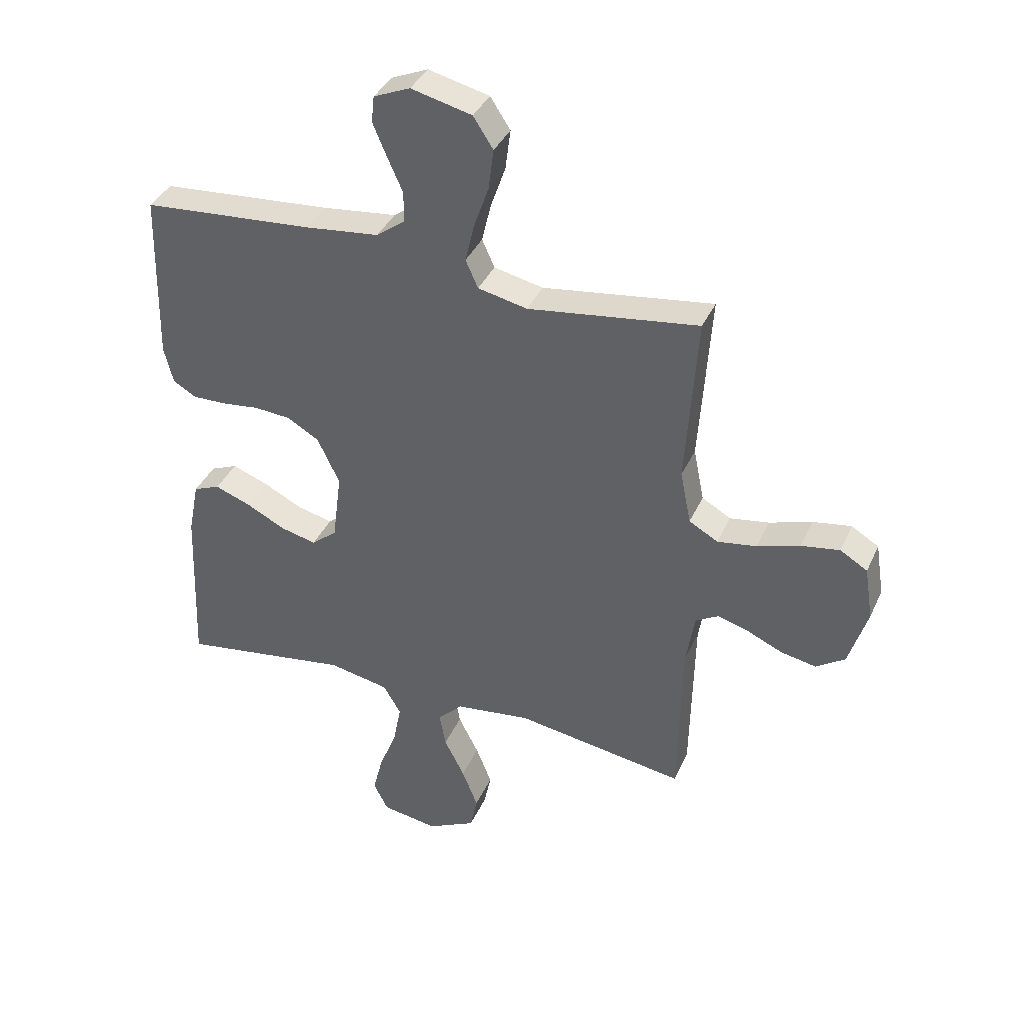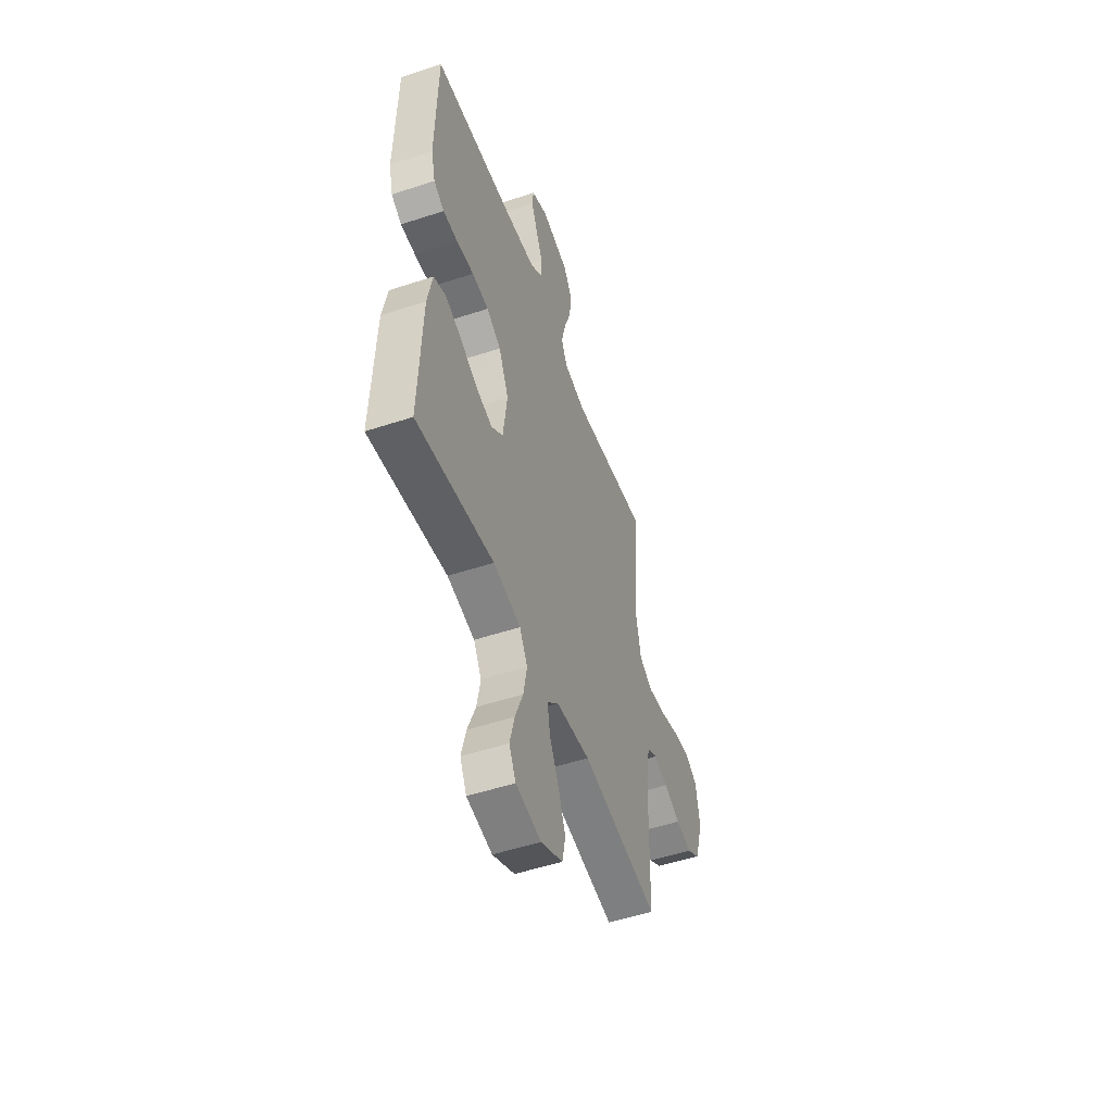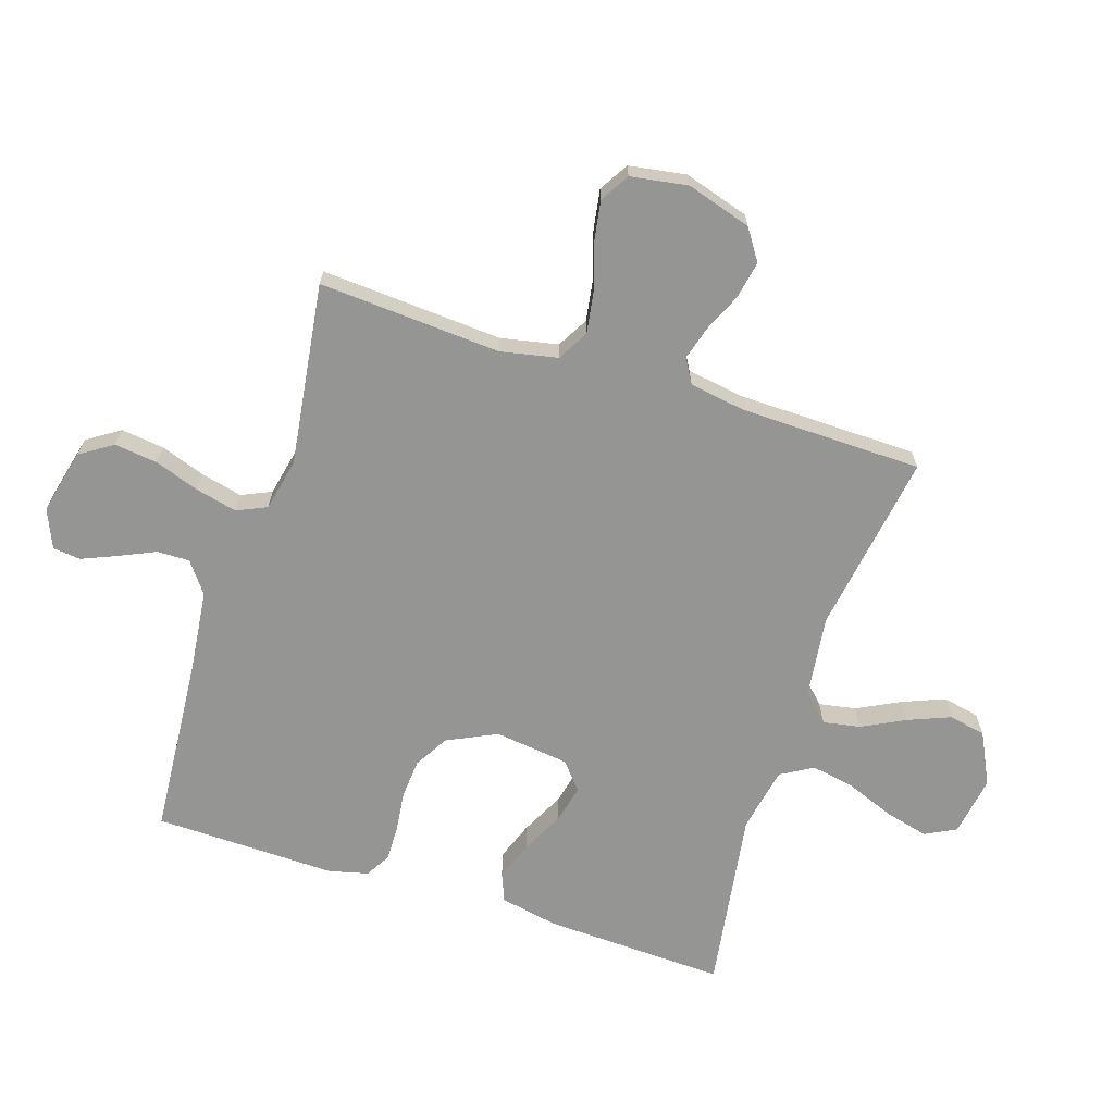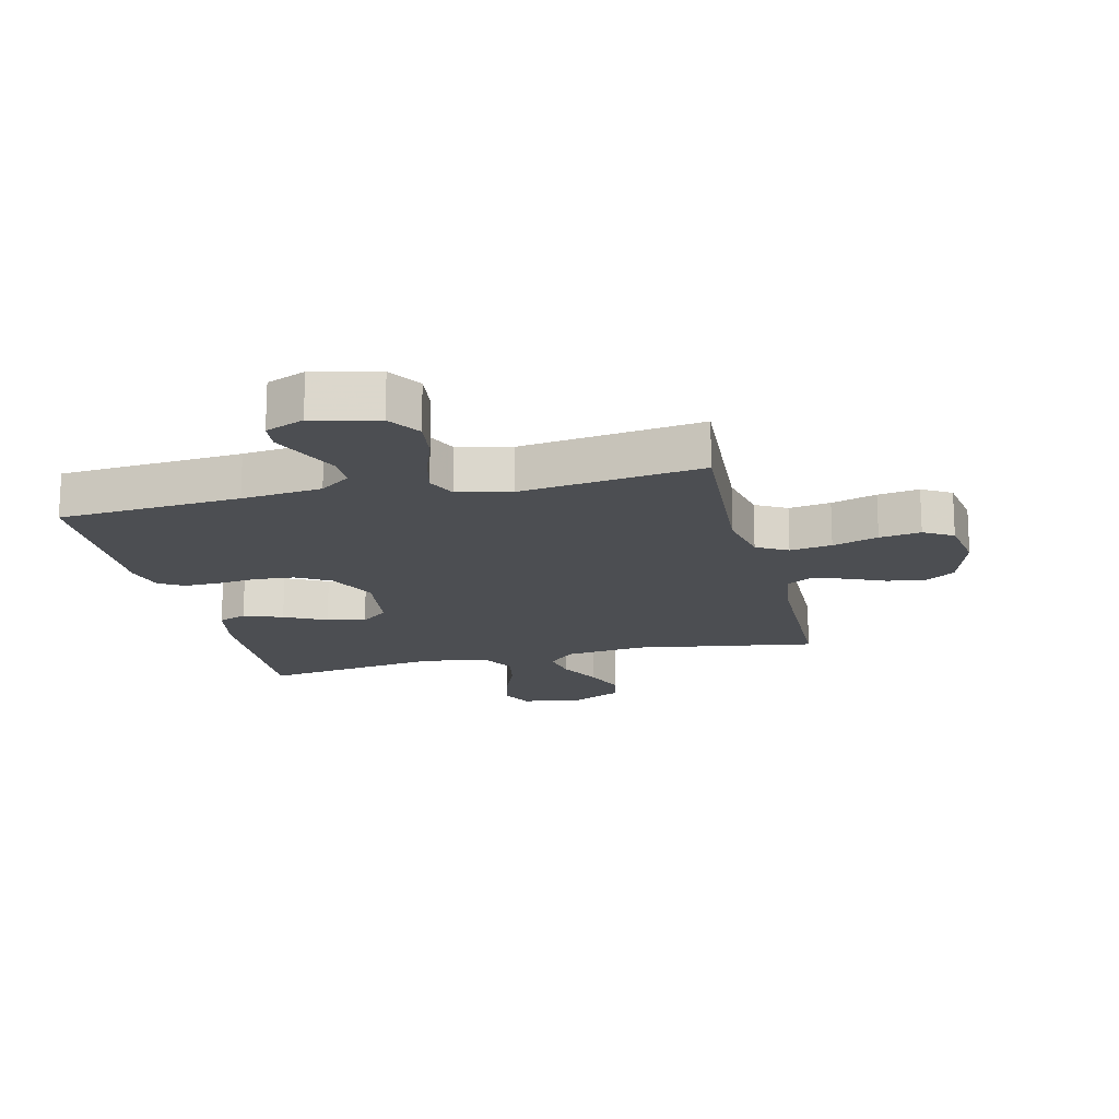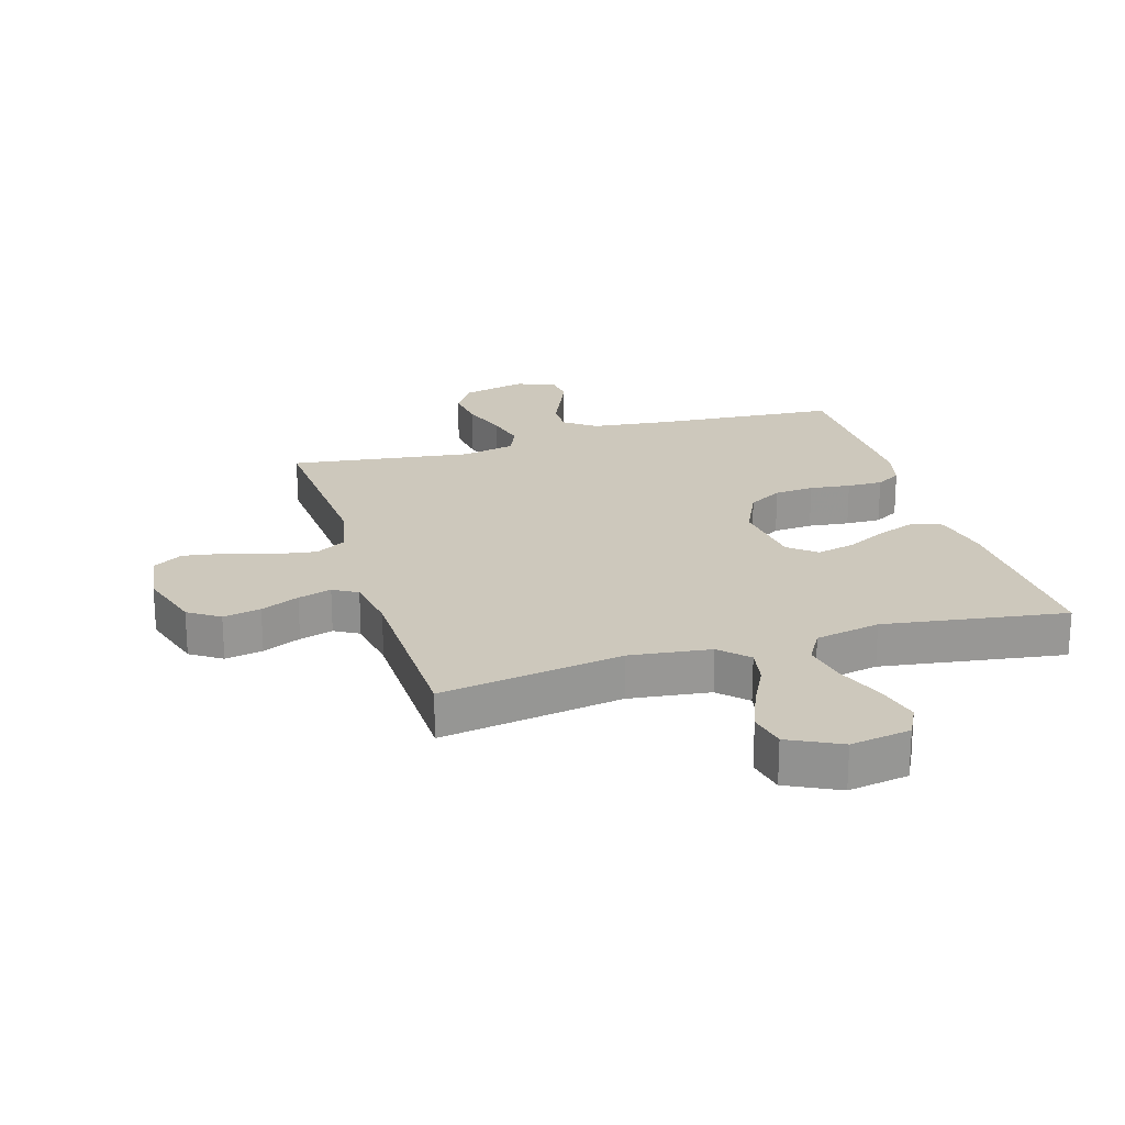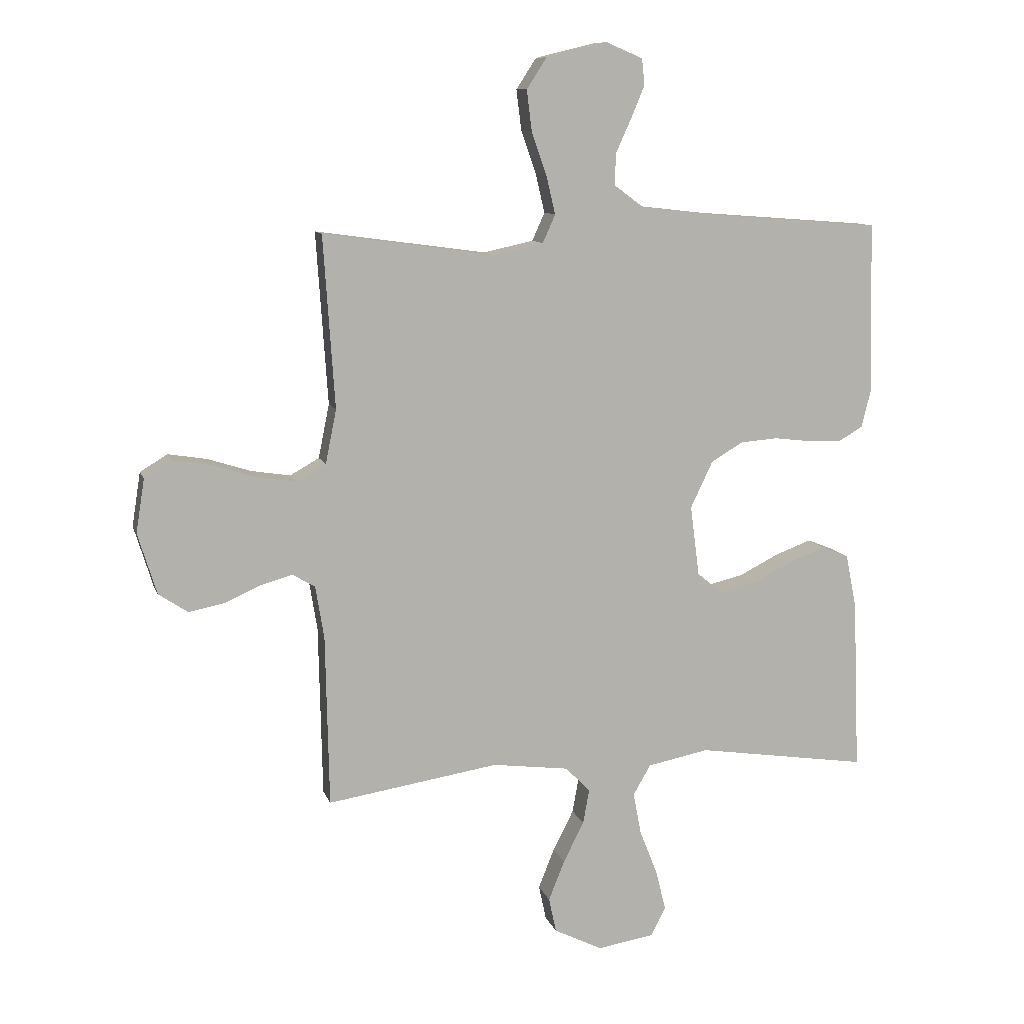
<metadata>
{"format":"obj","ext":"obj","renderer":"f3d","projection":"perspective","resolution":1024,"background":"white","views":[{"elev":37.7,"azim":22.4,"up":"+Z"},{"elev":-51.6,"azim":-70.3,"up":"+Z"},{"elev":-67.4,"azim":72.2,"up":"+Y"},{"elev":-16.9,"azim":13.4,"up":"+Y"},{"elev":22.2,"azim":163.2,"up":"+Y"},{"elev":10.3,"azim":165.4,"up":"+Z"}]}
</metadata>
<code>
v 0.5 0.07 -0.5
v 0.2 0.07 -0.453
v 0.067 0.07 -0.47
v 0.023 0.07 -0.514
v 0.034 0.07 -0.575
v 0.07 0.07 -0.646
v 0.098 0.07 -0.716
v 0.085 0.07 -0.777
v 0 0.07 -0.819
v -0.099 0.07 -0.803
v -0.125 0.07 -0.752
v -0.107 0.07 -0.681
v -0.076 0.07 -0.602
v -0.062 0.07 -0.529
v -0.093 0.07 -0.476
v -0.2 0.07 -0.455
v -0.5 0.07 -0.5
v -0.488 0.07 -0.2
v -0.469 0.07 -0.105
v -0.422 0.07 -0.086
v -0.358 0.07 -0.11
v -0.289 0.07 -0.145
v -0.226 0.07 -0.16
v -0.181 0.07 -0.123
v -0.165 0.07 0
v -0.204 0.07 0.082
v -0.26 0.07 0.115
v -0.325 0.07 0.12
v -0.392 0.07 0.112
v -0.45 0.07 0.111
v -0.491 0.07 0.135
v -0.507 0.07 0.2
v -0.5 0.07 0.5
v -0.2 0.07 0.523
v -0.068 0.07 0.538
v -0.017 0.07 0.576
v -0.018 0.07 0.63
v -0.045 0.07 0.69
v -0.069 0.07 0.747
v -0.064 0.07 0.793
v 0 0.07 0.82
v 0.107 0.07 0.794
v 0.142 0.07 0.74
v 0.133 0.07 0.669
v 0.107 0.07 0.595
v 0.091 0.07 0.527
v 0.113 0.07 0.478
v 0.2 0.07 0.459
v 0.5 0.07 0.5
v 0.48 0.07 0.2
v 0.499 0.07 0.106
v 0.55 0.07 0.077
v 0.619 0.07 0.088
v 0.694 0.07 0.112
v 0.762 0.07 0.123
v 0.81 0.07 0.094
v 0.825 0.07 0
v 0.792 0.07 -0.107
v 0.741 0.07 -0.141
v 0.679 0.07 -0.129
v 0.616 0.07 -0.101
v 0.561 0.07 -0.085
v 0.521 0.07 -0.108
v 0.506 0.07 -0.2
v 0.5 0 -0.5
v 0.2 0 -0.453
v 0.067 0 -0.47
v 0.023 0 -0.514
v 0.034 0 -0.575
v 0.07 0 -0.646
v 0.098 0 -0.716
v 0.085 0 -0.777
v 0 0 -0.819
v -0.099 0 -0.803
v -0.125 0 -0.752
v -0.107 0 -0.681
v -0.076 0 -0.602
v -0.062 0 -0.529
v -0.093 0 -0.476
v -0.2 0 -0.455
v -0.5 0 -0.5
v -0.488 0 -0.2
v -0.469 0 -0.105
v -0.422 0 -0.086
v -0.358 0 -0.11
v -0.289 0 -0.145
v -0.226 0 -0.16
v -0.181 0 -0.123
v -0.165 0 0
v -0.204 0 0.082
v -0.26 0 0.115
v -0.325 0 0.12
v -0.392 0 0.112
v -0.45 0 0.111
v -0.491 0 0.135
v -0.507 0 0.2
v -0.5 0 0.5
v -0.2 0 0.523
v -0.068 0 0.538
v -0.017 0 0.576
v -0.018 0 0.63
v -0.045 0 0.69
v -0.069 0 0.747
v -0.064 0 0.793
v 0 0 0.82
v 0.107 0 0.794
v 0.142 0 0.74
v 0.133 0 0.669
v 0.107 0 0.595
v 0.091 0 0.527
v 0.113 0 0.478
v 0.2 0 0.459
v 0.5 0 0.5
v 0.48 0 0.2
v 0.499 0 0.106
v 0.55 0 0.077
v 0.619 0 0.088
v 0.694 0 0.112
v 0.762 0 0.123
v 0.81 0 0.094
v 0.825 0 0
v 0.792 0 -0.107
v 0.741 0 -0.141
v 0.679 0 -0.129
v 0.616 0 -0.101
v 0.561 0 -0.085
v 0.521 0 -0.108
v 0.506 0 -0.2
f 58 59 60 61
f 58 61 62
f 57 58 62
f 56 57 62
f 53 54 55 56
f 52 53 56 62
f 51 52 62 63
f 48 49 50
f 47 48 50 51
f 42 43 44 45
f 42 45 46
f 41 42 46
f 40 41 46
f 37 38 39 40
f 37 40 46 47
f 31 32 33 34
f 31 34 35
f 28 29 30 31
f 27 28 31 35
f 26 27 35 36
f 19 20 21 22
f 19 22 23
f 16 17 18 19
f 15 16 19 23
f 14 15 23 24
f 10 11 12 13
f 10 13 14
f 9 10 14
f 8 9 14
f 5 6 7 8
f 5 8 14 24
f 64 1 2
f 64 2 3
f 47 51 63 64
f 36 37 47 64
f 25 26 36 64
f 25 64 3
f 4 5 24 25
f 3 4 25
f 125 124 123 122
f 126 125 122
f 126 122 121
f 126 121 120
f 120 119 118 117
f 126 120 117 116
f 127 126 116 115
f 114 113 112
f 115 114 112 111
f 109 108 107 106
f 110 109 106
f 110 106 105
f 110 105 104
f 104 103 102 101
f 111 110 104 101
f 98 97 96 95
f 99 98 95
f 95 94 93 92
f 99 95 92 91
f 100 99 91 90
f 86 85 84 83
f 87 86 83
f 83 82 81 80
f 87 83 80 79
f 88 87 79 78
f 77 76 75 74
f 78 77 74
f 78 74 73
f 78 73 72
f 72 71 70 69
f 88 78 72 69
f 66 65 128
f 67 66 128
f 128 127 115 111
f 128 111 101 100
f 128 100 90 89
f 67 128 89
f 89 88 69 68
f 89 68 67
f 1 65 66 2
f 2 66 67 3
f 3 67 68 4
f 4 68 69 5
f 5 69 70 6
f 6 70 71 7
f 7 71 72 8
f 8 72 73 9
f 9 73 74 10
f 10 74 75 11
f 11 75 76 12
f 12 76 77 13
f 13 77 78 14
f 14 78 79 15
f 15 79 80 16
f 16 80 81 17
f 17 81 82 18
f 18 82 83 19
f 19 83 84 20
f 20 84 85 21
f 21 85 86 22
f 22 86 87 23
f 23 87 88 24
f 24 88 89 25
f 25 89 90 26
f 26 90 91 27
f 27 91 92 28
f 28 92 93 29
f 29 93 94 30
f 30 94 95 31
f 31 95 96 32
f 32 96 97 33
f 33 97 98 34
f 34 98 99 35
f 35 99 100 36
f 36 100 101 37
f 37 101 102 38
f 38 102 103 39
f 39 103 104 40
f 40 104 105 41
f 41 105 106 42
f 42 106 107 43
f 43 107 108 44
f 44 108 109 45
f 45 109 110 46
f 46 110 111 47
f 47 111 112 48
f 48 112 113 49
f 49 113 114 50
f 50 114 115 51
f 51 115 116 52
f 52 116 117 53
f 53 117 118 54
f 54 118 119 55
f 55 119 120 56
f 56 120 121 57
f 57 121 122 58
f 58 122 123 59
f 59 123 124 60
f 60 124 125 61
f 61 125 126 62
f 62 126 127 63
f 63 127 128 64
f 64 128 65 1

</code>
